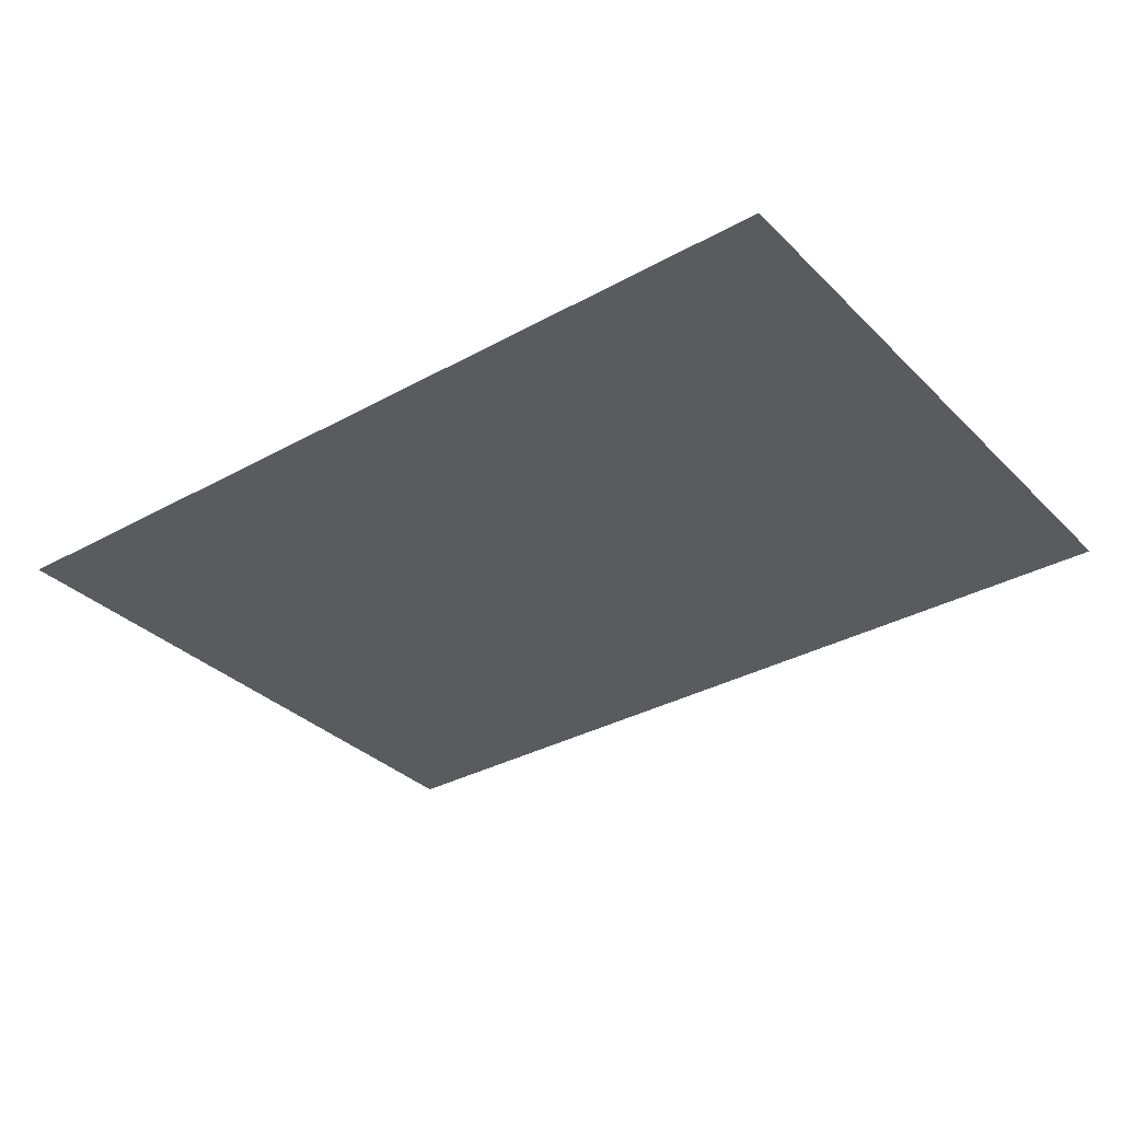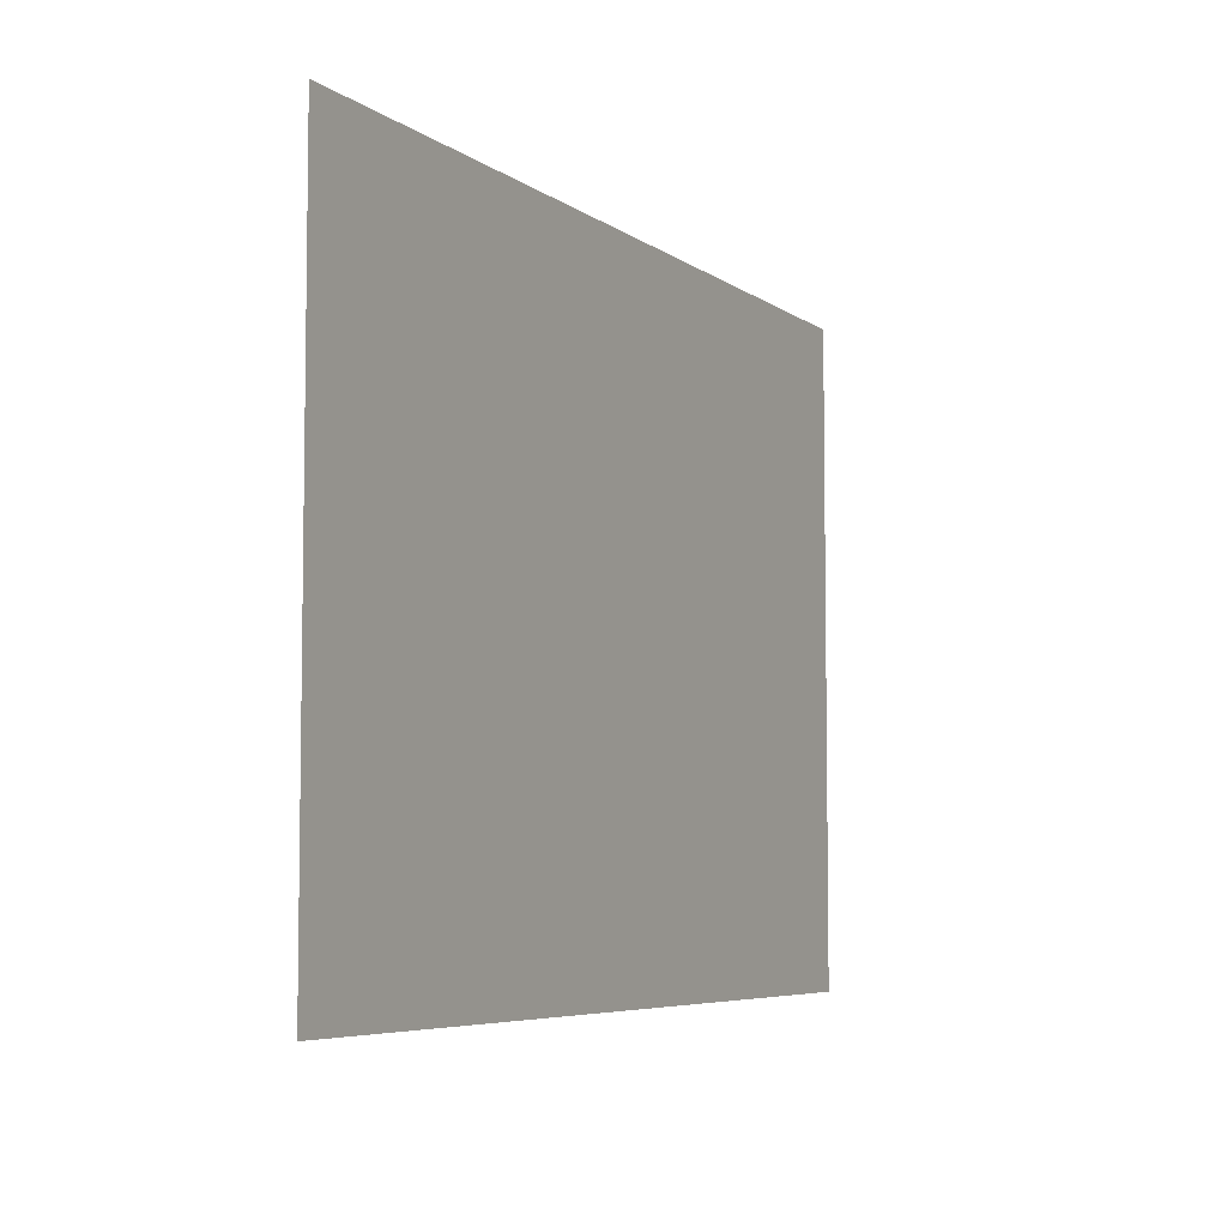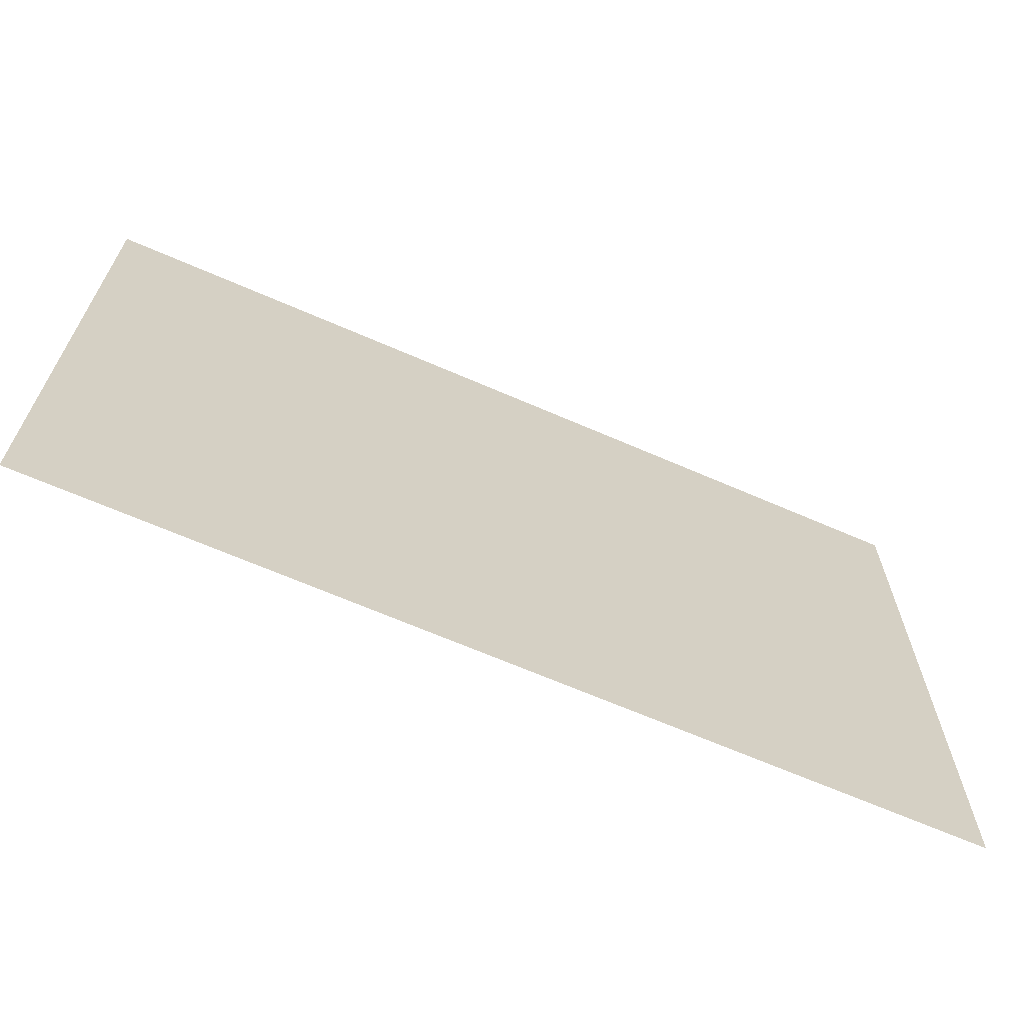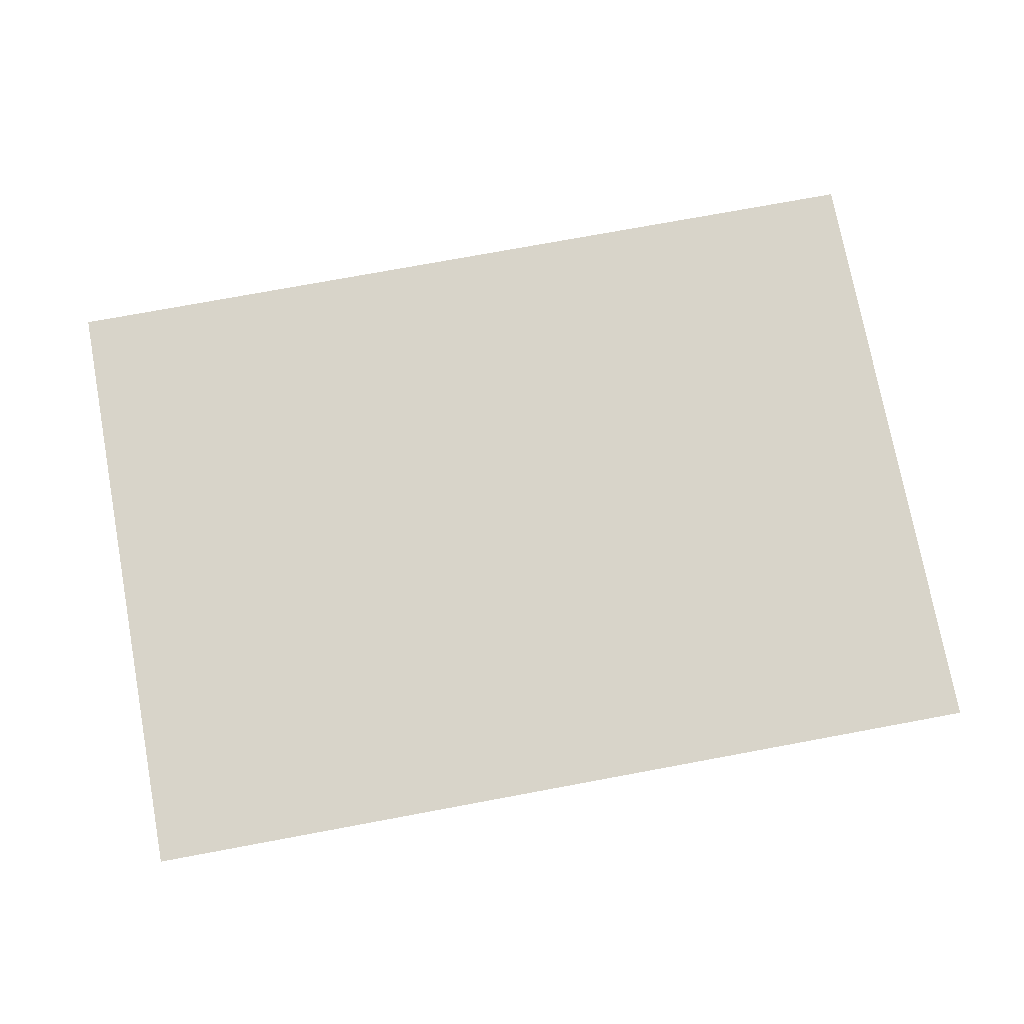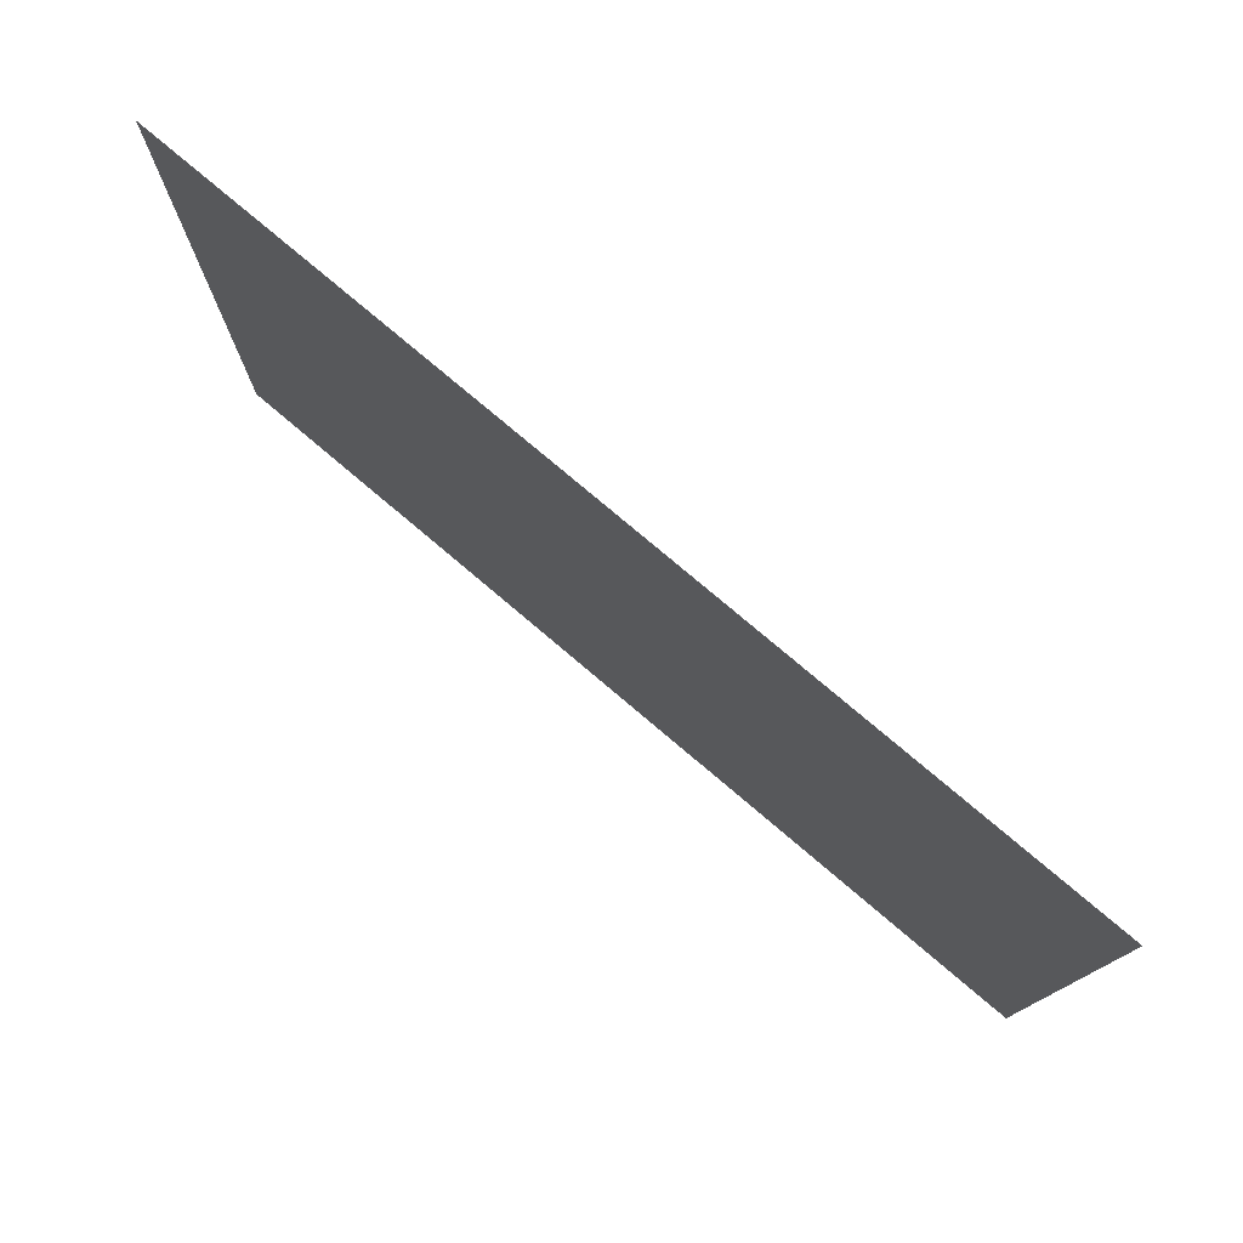
<metadata>
{"format":"obj","ext":"obj","renderer":"f3d","projection":"perspective","resolution":1024,"background":"white","views":[{"elev":-33.4,"azim":-142.8,"up":"+Z"},{"elev":-5.9,"azim":-63.0,"up":"+Y"},{"elev":-66.5,"azim":156.4,"up":"+Y"},{"elev":75.1,"azim":169.5,"up":"+Z"},{"elev":77.3,"azim":40.3,"up":"+Y"}]}
</metadata>
<code>
g [wing2 pt3] wing2 pt3
v 0.31 -0.22 0
v 0.31 0.22 0
v -0.31 0.22 0
v -0.31 -0.22 0
g [wing2 pt3] wing2 pt3_0
f 1 4 2
f 2 4 3

</code>
